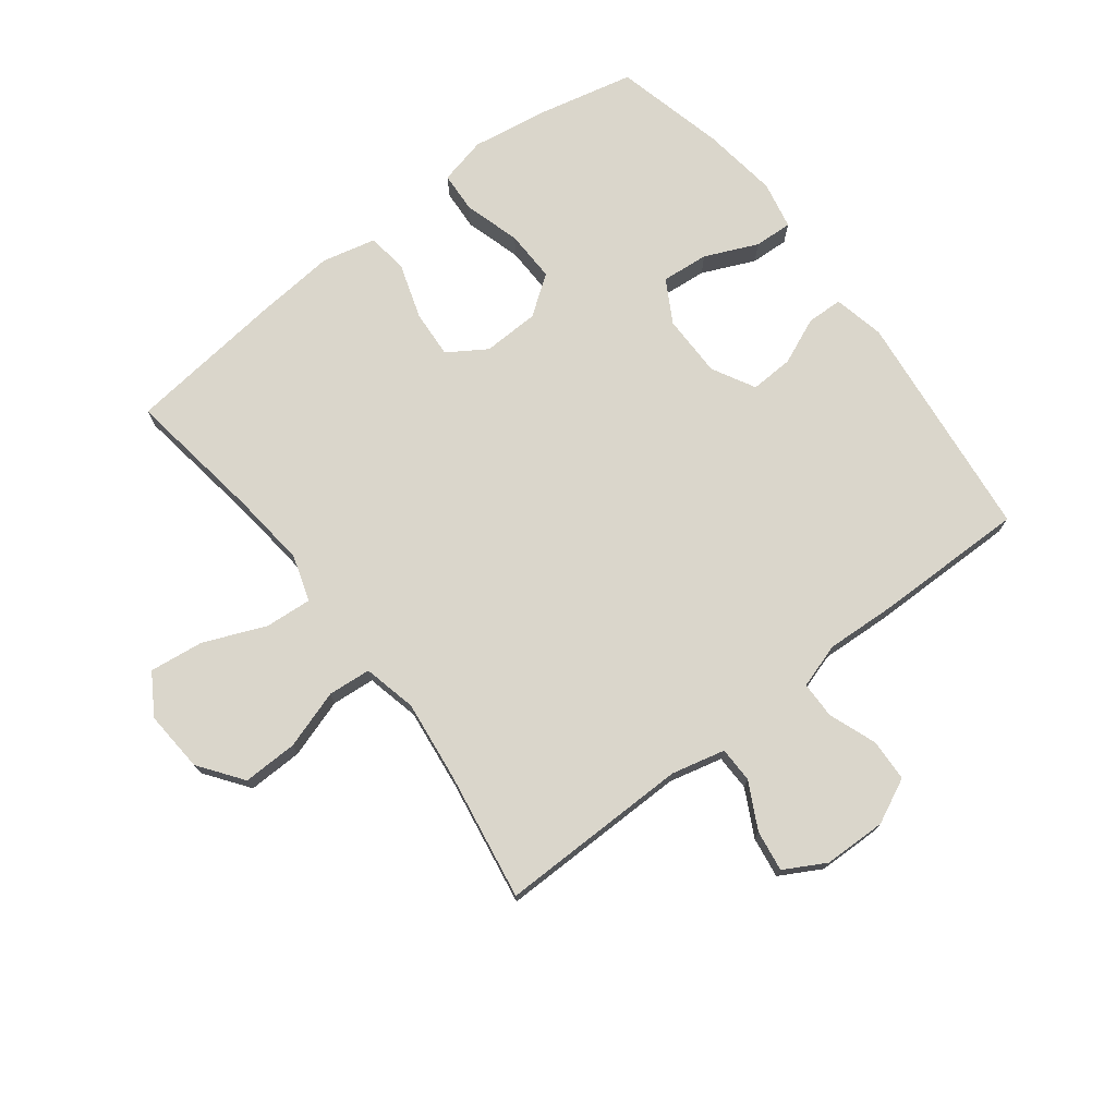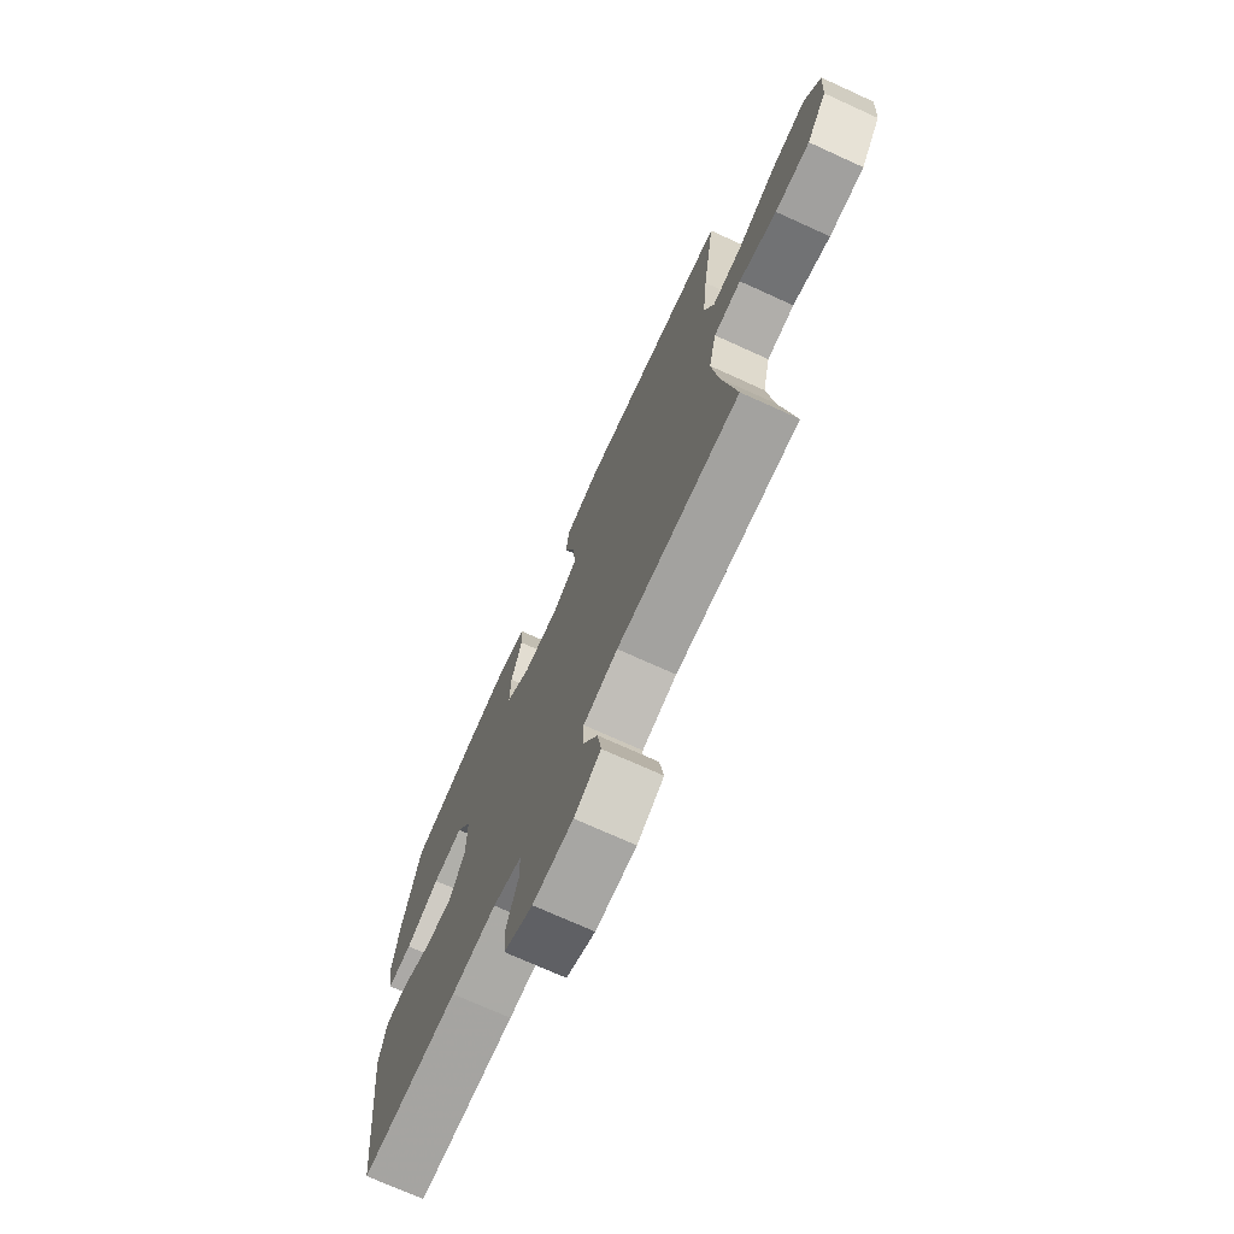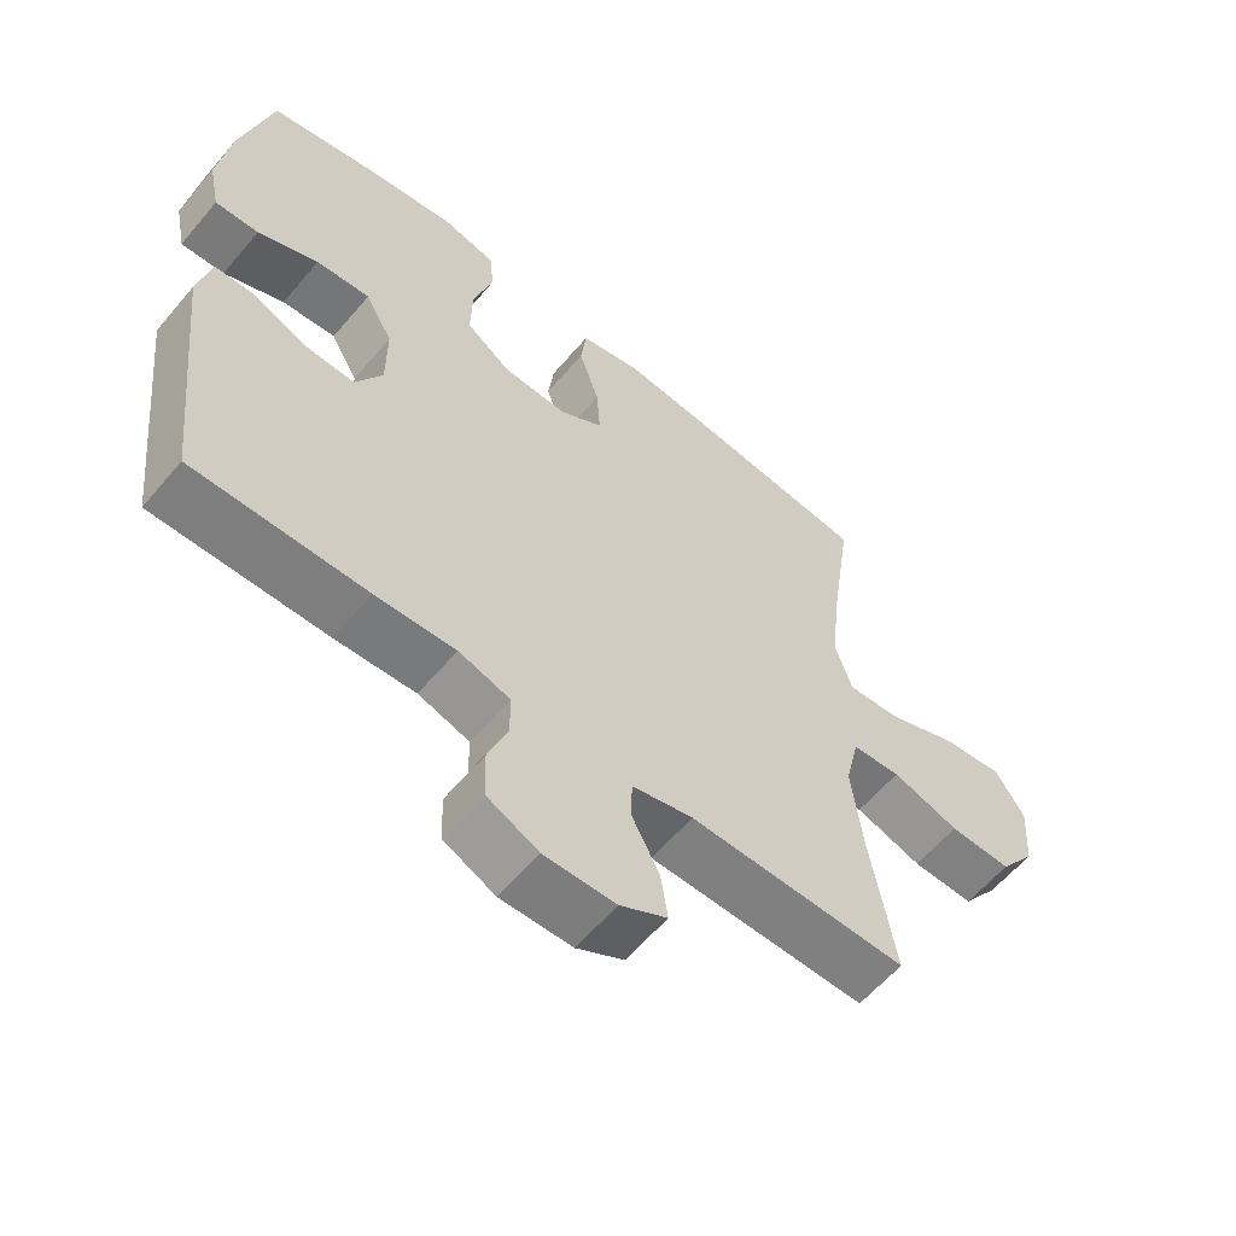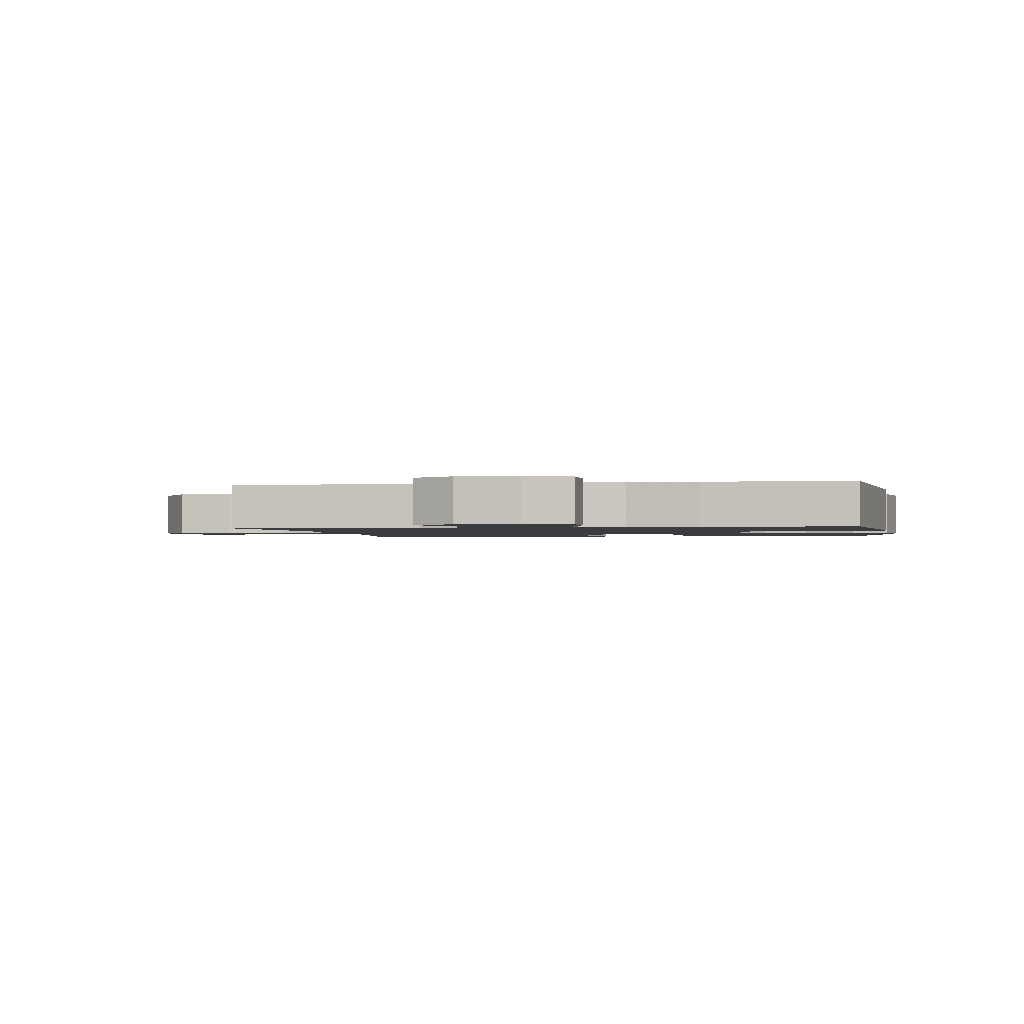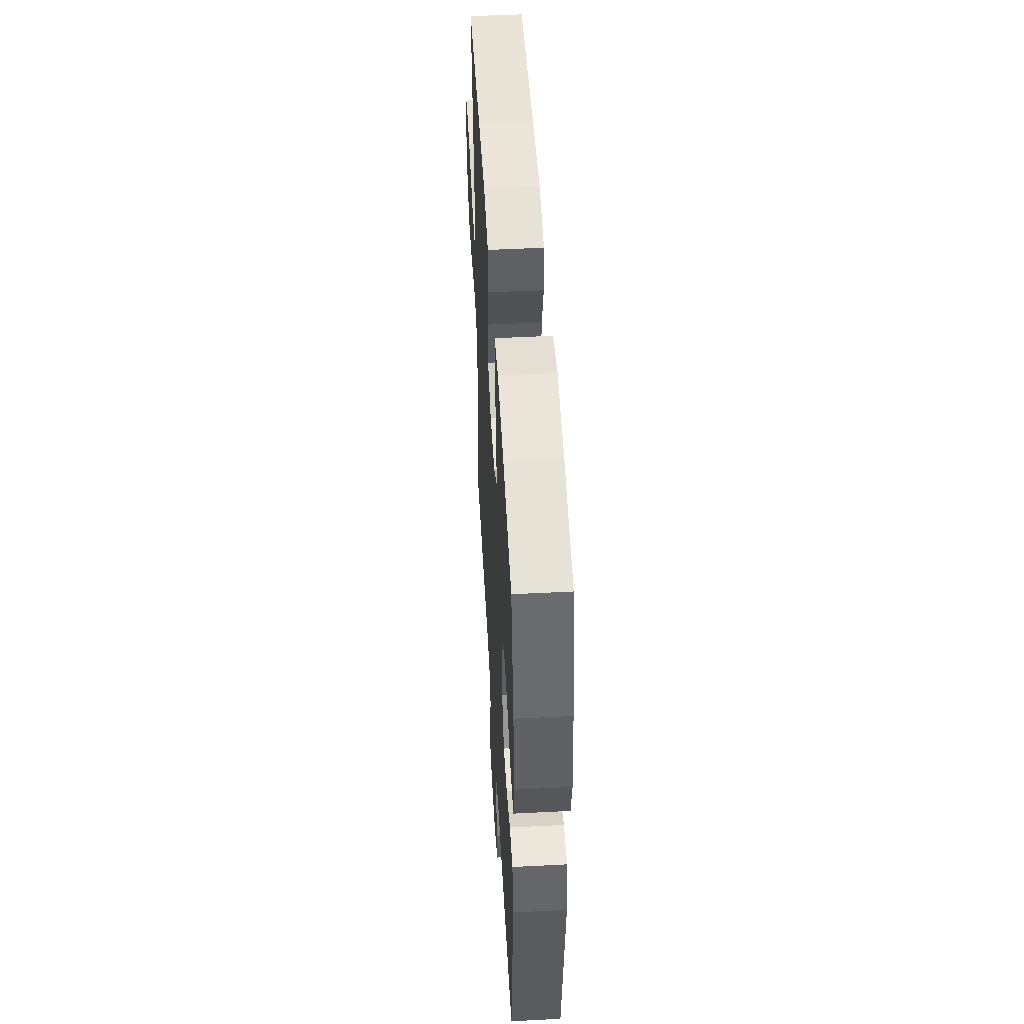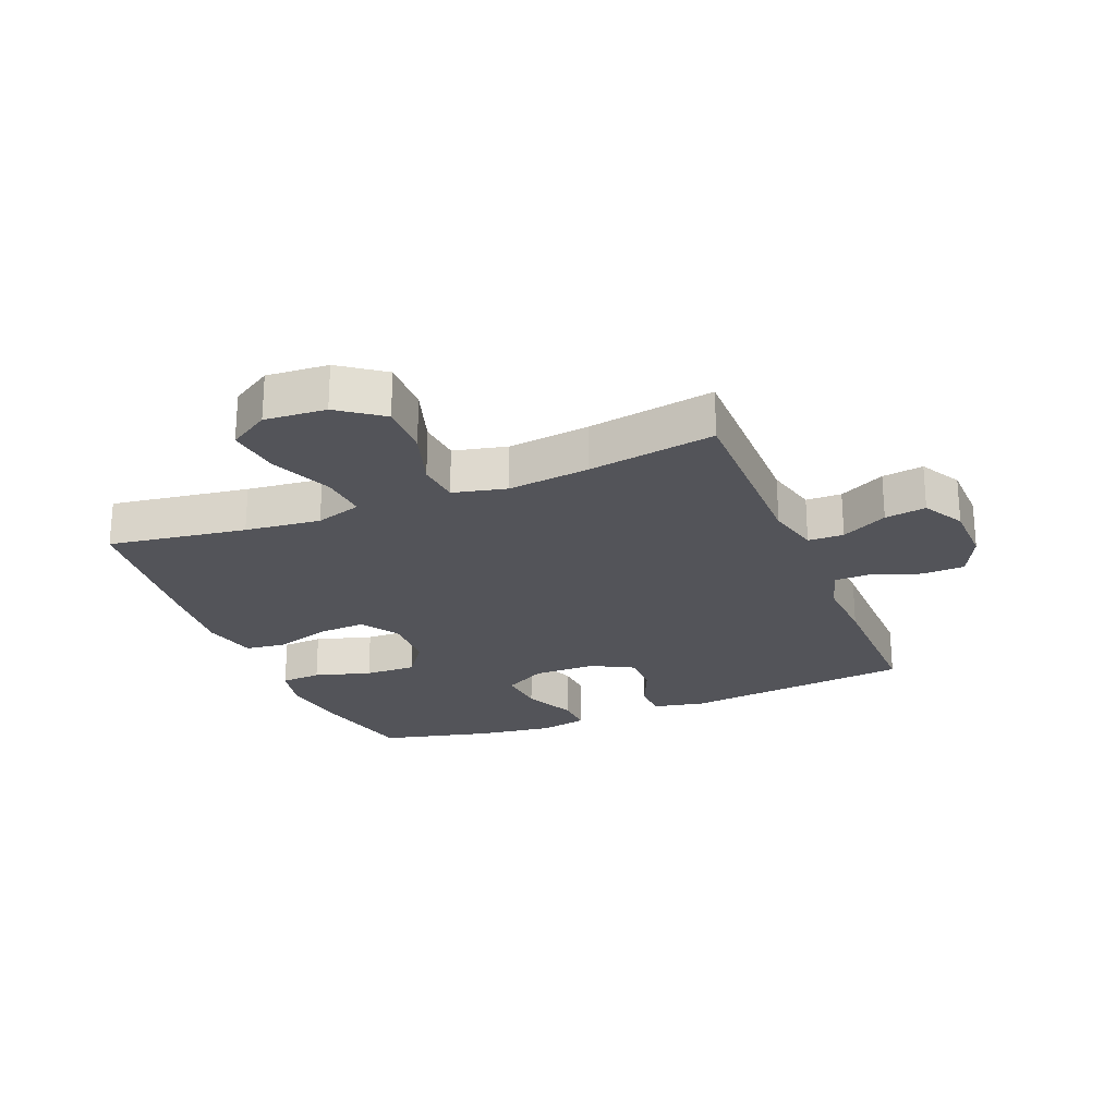
<metadata>
{"format":"obj","ext":"obj","renderer":"f3d","projection":"perspective","resolution":1024,"background":"white","views":[{"elev":74.1,"azim":142.5,"up":"+Y"},{"elev":-73.0,"azim":65.6,"up":"+Z"},{"elev":-59.7,"azim":-39.9,"up":"+Z"},{"elev":-1.5,"azim":-169.9,"up":"+Y"},{"elev":50.6,"azim":-93.2,"up":"+Z"},{"elev":-23.7,"azim":112.1,"up":"+Y"}]}
</metadata>
<code>
v -0.5 0.07 0.5
v -0.337 0.07 0.537
v -0.219 0.07 0.555
v -0.142 0.07 0.537
v -0.138 0.07 0.471
v -0.165 0.07 0.379
v -0.167 0.07 0.295
v -0.103 0.07 0.249
v -0.011 0.07 0.246
v 0.051 0.07 0.286
v 0.046 0.07 0.364
v 0.017 0.07 0.453
v 0.025 0.07 0.52
v 0.113 0.07 0.541
v 0.246 0.07 0.529
v 0.5 0.07 0.5
v 0.467 0.07 0.276
v 0.454 0.07 0.153
v 0.478 0.07 0.078
v 0.554 0.07 0.084
v 0.655 0.07 0.126
v 0.743 0.07 0.137
v 0.784 0.07 0.071
v 0.777 0.07 -0.029
v 0.725 0.07 -0.1
v 0.636 0.07 -0.098
v 0.54 0.07 -0.067
v 0.47 0.07 -0.073
v 0.45 0.07 -0.16
v 0.466 0.07 -0.293
v 0.5 0.07 -0.5
v 0.189 0.07 -0.497
v 0.102 0.07 -0.518
v 0.101 0.07 -0.576
v 0.14 0.07 -0.651
v 0.15 0.07 -0.718
v 0.083 0.07 -0.755
v -0.019 0.07 -0.757
v -0.092 0.07 -0.722
v -0.095 0.07 -0.653
v -0.066 0.07 -0.575
v -0.067 0.07 -0.515
v -0.14 0.07 -0.492
v -0.254 0.07 -0.498
v -0.5 0.07 -0.5
v -0.542 0.07 -0.124
v -0.524 0.07 -0.041
v -0.466 0.07 -0.039
v -0.389 0.07 -0.072
v -0.319 0.07 -0.075
v -0.281 0.07 -0.005
v -0.281 0.07 0.097
v -0.32 0.07 0.166
v -0.397 0.07 0.159
v -0.483 0.07 0.121
v -0.545 0.07 0.118
v -0.561 0.07 0.196
v -0.544 0.07 0.32
v -0.5 0 0.5
v -0.337 0 0.537
v -0.219 0 0.555
v -0.142 0 0.537
v -0.138 0 0.471
v -0.165 0 0.379
v -0.167 0 0.295
v -0.103 0 0.249
v -0.011 0 0.246
v 0.051 0 0.286
v 0.046 0 0.364
v 0.017 0 0.453
v 0.025 0 0.52
v 0.113 0 0.541
v 0.246 0 0.529
v 0.5 0 0.5
v 0.467 0 0.276
v 0.454 0 0.153
v 0.478 0 0.078
v 0.554 0 0.084
v 0.655 0 0.126
v 0.743 0 0.137
v 0.784 0 0.071
v 0.777 0 -0.029
v 0.725 0 -0.1
v 0.636 0 -0.098
v 0.54 0 -0.067
v 0.47 0 -0.073
v 0.45 0 -0.16
v 0.466 0 -0.293
v 0.5 0 -0.5
v 0.189 0 -0.497
v 0.102 0 -0.518
v 0.101 0 -0.576
v 0.14 0 -0.651
v 0.15 0 -0.718
v 0.083 0 -0.755
v -0.019 0 -0.757
v -0.092 0 -0.722
v -0.095 0 -0.653
v -0.066 0 -0.575
v -0.067 0 -0.515
v -0.14 0 -0.492
v -0.254 0 -0.498
v -0.5 0 -0.5
v -0.542 0 -0.124
v -0.524 0 -0.041
v -0.466 0 -0.039
v -0.389 0 -0.072
v -0.319 0 -0.075
v -0.281 0 -0.005
v -0.281 0 0.097
v -0.32 0 0.166
v -0.397 0 0.159
v -0.483 0 0.121
v -0.545 0 0.118
v -0.561 0 0.196
v -0.544 0 0.32
f 54 55 56 57
f 53 54 57 58
f 46 47 48 49
f 46 49 50
f 43 44 45 46
f 42 43 46 50
f 38 39 40 41
f 38 41 42
f 37 38 42
f 34 35 36 37
f 33 34 37 42
f 32 33 42 50
f 30 31 32 50
f 24 25 26 27
f 24 27 28
f 23 24 28
f 20 21 22 23
f 19 20 23 28
f 18 19 28 29
f 14 15 16 17
f 14 17 18
f 11 12 13 14
f 10 11 14 18
f 9 10 18 29
f 3 4 5 6
f 3 6 7
f 2 3 7
f 53 58 1 2
f 52 53 2 7
f 51 52 7 8
f 29 30 50 51
f 8 9 29 51
f 115 114 113 112
f 116 115 112 111
f 107 106 105 104
f 108 107 104
f 104 103 102 101
f 108 104 101 100
f 99 98 97 96
f 100 99 96
f 100 96 95
f 95 94 93 92
f 100 95 92 91
f 108 100 91 90
f 108 90 89 88
f 85 84 83 82
f 86 85 82
f 86 82 81
f 81 80 79 78
f 86 81 78 77
f 87 86 77 76
f 75 74 73 72
f 76 75 72
f 72 71 70 69
f 76 72 69 68
f 87 76 68 67
f 64 63 62 61
f 65 64 61
f 65 61 60
f 60 59 116 111
f 65 60 111 110
f 66 65 110 109
f 109 108 88 87
f 109 87 67 66
f 1 59 60 2
f 2 60 61 3
f 3 61 62 4
f 4 62 63 5
f 5 63 64 6
f 6 64 65 7
f 7 65 66 8
f 8 66 67 9
f 9 67 68 10
f 10 68 69 11
f 11 69 70 12
f 12 70 71 13
f 13 71 72 14
f 14 72 73 15
f 15 73 74 16
f 16 74 75 17
f 17 75 76 18
f 18 76 77 19
f 19 77 78 20
f 20 78 79 21
f 21 79 80 22
f 22 80 81 23
f 23 81 82 24
f 24 82 83 25
f 25 83 84 26
f 26 84 85 27
f 27 85 86 28
f 28 86 87 29
f 29 87 88 30
f 30 88 89 31
f 31 89 90 32
f 32 90 91 33
f 33 91 92 34
f 34 92 93 35
f 35 93 94 36
f 36 94 95 37
f 37 95 96 38
f 38 96 97 39
f 39 97 98 40
f 40 98 99 41
f 41 99 100 42
f 42 100 101 43
f 43 101 102 44
f 44 102 103 45
f 45 103 104 46
f 46 104 105 47
f 47 105 106 48
f 48 106 107 49
f 49 107 108 50
f 50 108 109 51
f 51 109 110 52
f 52 110 111 53
f 53 111 112 54
f 54 112 113 55
f 55 113 114 56
f 56 114 115 57
f 57 115 116 58
f 58 116 59 1

</code>
